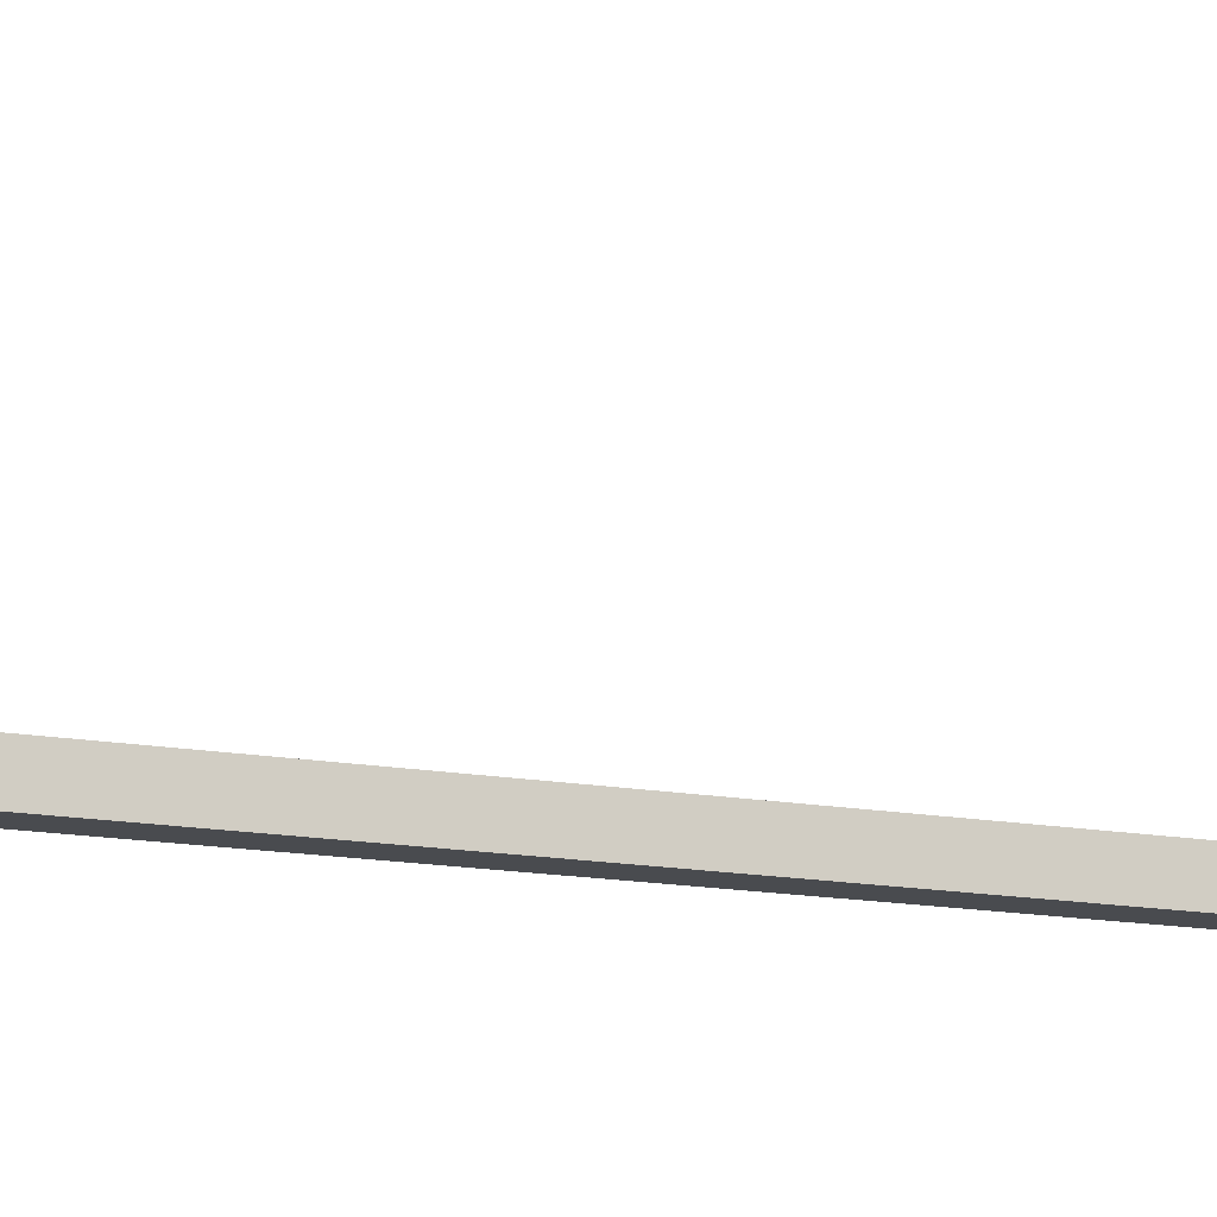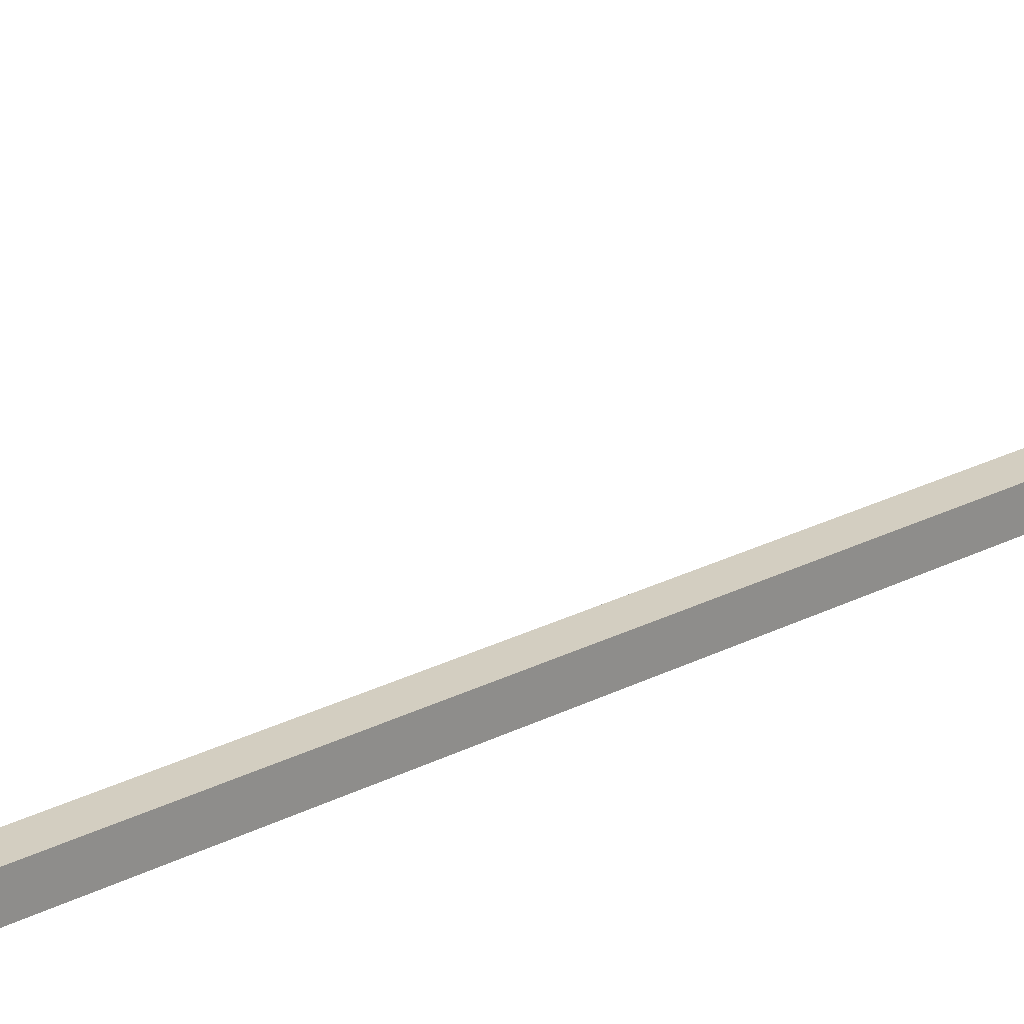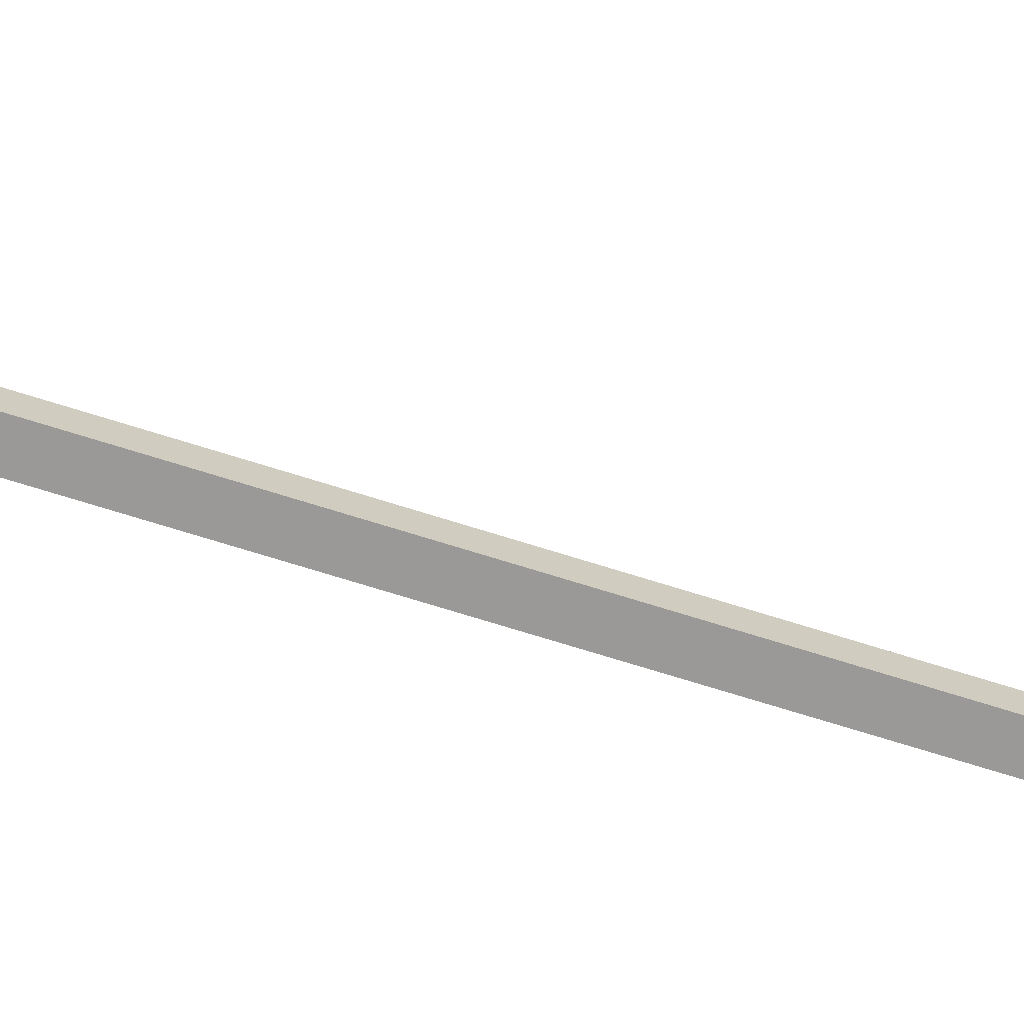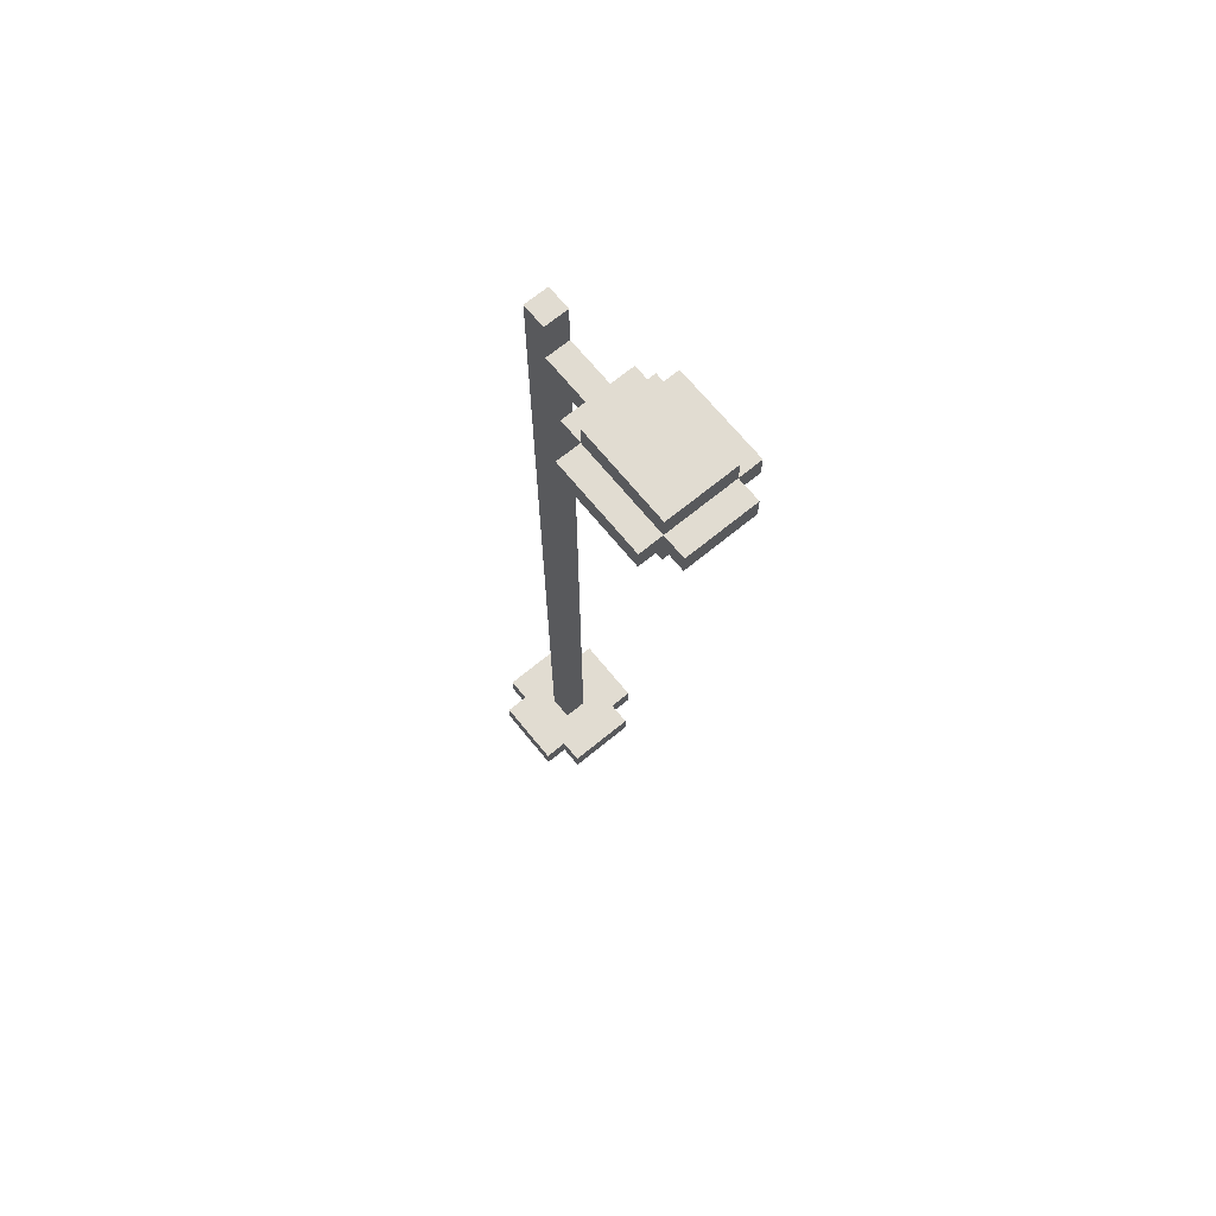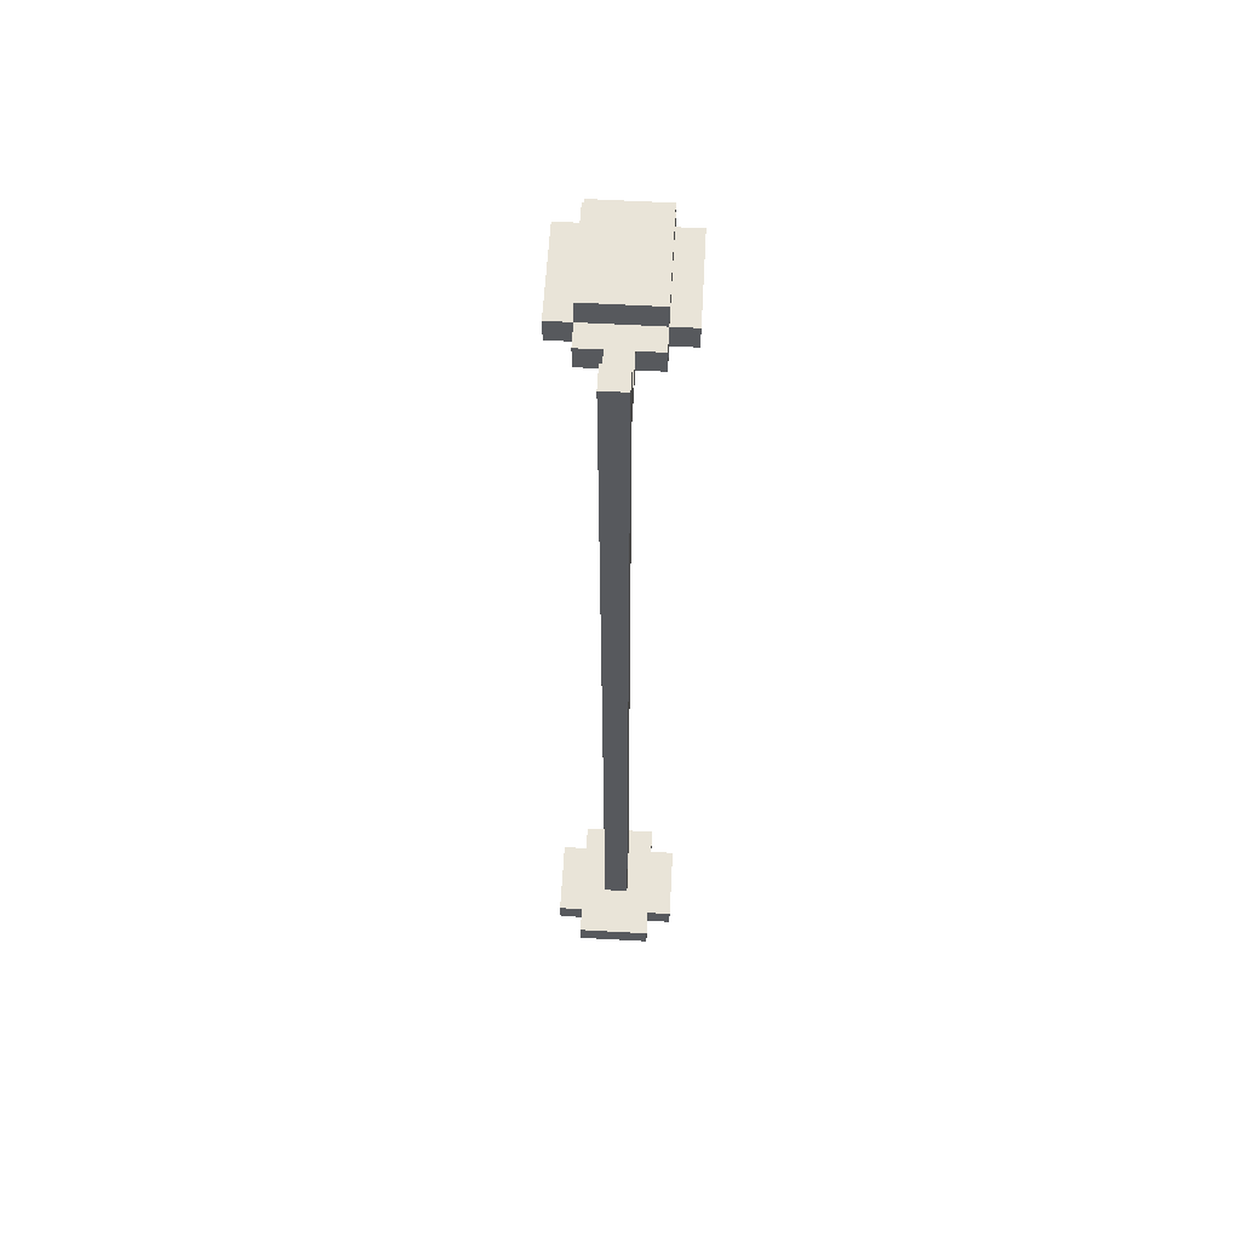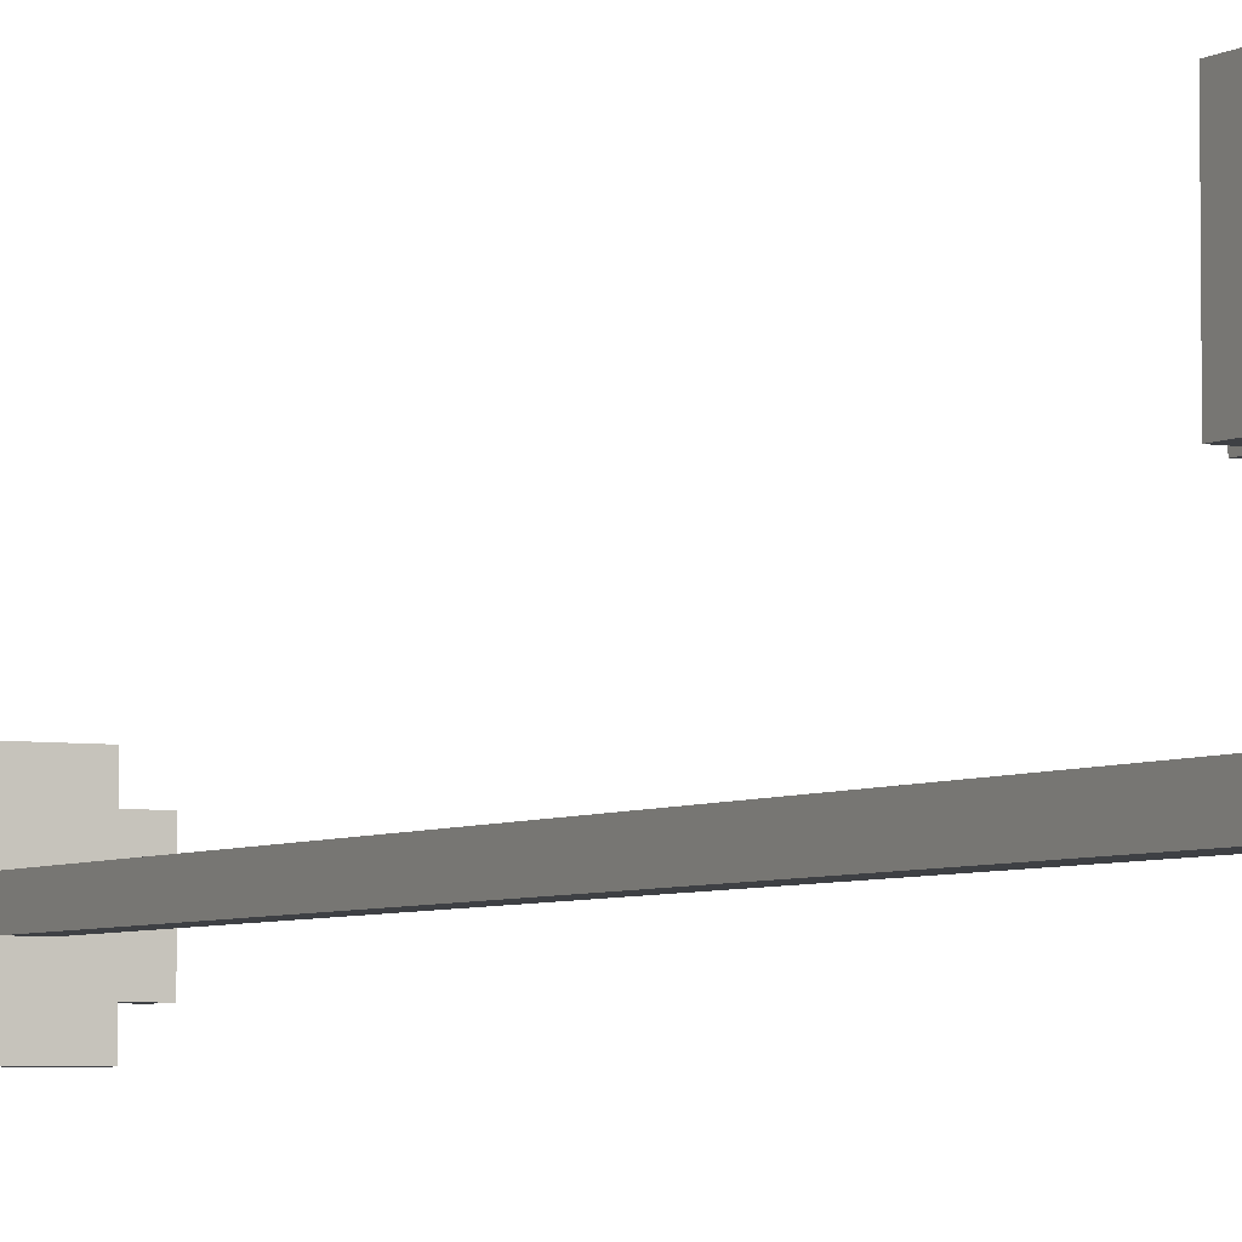
<metadata>
{"format":"obj","ext":"obj","renderer":"f3d","projection":"perspective","resolution":1024,"background":"white","views":[{"elev":-14.0,"azim":-112.6,"up":"+Z"},{"elev":24.9,"azim":50.1,"up":"+Z"},{"elev":-69.0,"azim":72.3,"up":"+Z"},{"elev":69.3,"azim":-39.3,"up":"+Y"},{"elev":60.7,"azim":-176.7,"up":"+Y"},{"elev":-4.7,"azim":151.3,"up":"+Z"}]}
</metadata>
<code>
v  -0.2511 0.1 0.1473
v  -0.2511 0 -0.1527
v  -0.2511 0 0.1473
v  -0.2511 0.1 -0.1527
v  -0.2511 3.8 0.7473
v  -0.2511 3.7 0.3473
v  -0.2511 3.7 0.7473
v  -0.2511 3.8 0.3473
v  -0.1511 0.1 0.2473
v  -0.1511 0 0.1473
v  -0.1511 0 0.2473
v  -0.1511 0.1 0.1473
v  -0.1511 0.1 -0.1527
v  -0.1511 0 -0.2527
v  -0.1511 0 -0.1527
v  -0.1511 0.1 -0.2527
v  -0.1511 3.7 0.7473
v  -0.1511 3.6 0.3473
v  -0.1511 3.6 0.7473
v  -0.1511 3.7 0.3473
v  -0.1511 3.8 0.8473
v  -0.1511 3.7 0.8473
v  -0.1511 3.8 0.7473
v  -0.1511 3.8 0.3473
v  -0.1511 3.7 0.2473
v  -0.1511 3.8 0.2473
v  -0.1511 3.9 0.7473
v  -0.1511 3.9 0.3473
v  -0.0511 3.7 0.0473
v  -0.0511 0.1 -0.0527
v  -0.0511 0.1 0.0473
v  -0.0511 3.8 0.2473
v  -0.0511 3.7 0.2473
v  -0.0511 3.8 0.0473
v  -0.0511 4 0.0473
v  -0.0511 4 -0.0527
v  0.0489 0.1 0.0473
v  0.0489 0.1 -0.0527
v  0.0489 3.7 0.0473
v  0.0489 3.7 0.2473
v  0.0489 3.8 0.2473
v  0.0489 3.8 0.0473
v  0.0489 4 0.0473
v  0.0489 4 -0.0527
v  0.1489 0 0.2473
v  0.1489 0 0.1473
v  0.1489 0.1 0.2473
v  0.1489 0.1 0.1473
v  0.1489 0 -0.1527
v  0.1489 0 -0.2527
v  0.1489 0.1 -0.1527
v  0.1489 0.1 -0.2527
v  0.1489 3.6 0.7473
v  0.1489 3.6 0.3473
v  0.1489 3.7 0.7473
v  0.1489 3.7 0.3473
v  0.1489 3.7 0.8473
v  0.1489 3.8 0.8473
v  0.1489 3.8 0.7473
v  0.1489 3.7 0.2473
v  0.1489 3.8 0.3473
v  0.1489 3.8 0.2473
v  0.1489 3.9 0.7473
v  0.1489 3.9 0.3473
v  0.2489 0 0.1473
v  0.2489 0 -0.1527
v  0.2489 0.1 0.1473
v  0.2489 0.1 -0.1527
v  0.2489 3.7 0.7473
v  0.2489 3.7 0.3473
v  0.2489 3.8 0.7473
v  0.2489 3.8 0.3473
o ilum
g ilum
f 1 2 3
f 4 2 1
f 5 6 7
f 8 6 5
f 9 10 11
f 12 10 9
f 13 14 15
f 16 14 13
f 17 18 19
f 20 18 17
f 21 17 22
f 23 17 21
f 24 25 20
f 26 25 24
f 27 24 23
f 28 24 27
f 29 30 31
f 32 29 33
f 34 30 29
f 34 29 32
f 35 30 34
f 36 30 35
f 37 38 39
f 40 39 41
f 39 38 42
f 41 39 42
f 42 38 43
f 43 38 44
f 45 46 47
f 47 46 48
f 49 50 51
f 51 50 52
f 53 54 55
f 55 54 56
f 57 55 58
f 58 55 59
f 56 60 61
f 61 60 62
f 59 61 63
f 63 61 64
f 65 66 67
f 67 66 68
f 69 70 71
f 71 70 72
f 57 21 22
f 58 21 57
f 17 5 7
f 23 5 17
f 53 17 19
f 55 17 53
f 59 27 23
f 63 27 59
f 69 59 55
f 71 59 69
f 45 9 11
f 47 9 45
f 10 1 3
f 12 1 10
f 65 48 46
f 67 48 65
f 37 29 31
f 39 29 37
f 42 35 34
f 43 35 42
f 6 8 20
f 20 8 24
f 18 20 54
f 54 20 56
f 24 28 61
f 61 28 64
f 56 61 70
f 70 61 72
f 25 26 33
f 33 26 32
f 40 41 60
f 60 41 62
f 30 36 38
f 38 36 44
f 2 4 15
f 15 4 13
f 49 51 66
f 66 51 68
f 14 16 50
f 50 16 52
f 10 45 11
f 46 45 10
f 2 10 3
f 2 65 46
f 2 46 10
f 15 65 2
f 49 65 15
f 66 65 49
f 14 49 15
f 50 49 14
f 18 53 19
f 54 53 18
f 17 57 22
f 55 57 17
f 6 17 7
f 20 17 6
f 56 69 55
f 70 69 56
f 25 56 20
f 33 56 25
f 40 56 33
f 60 56 40
f 29 40 33
f 39 40 29
f 9 47 12
f 12 47 48
f 1 12 31
f 48 67 31
f 12 48 31
f 31 67 37
f 1 31 30
f 37 67 38
f 1 30 4
f 30 38 4
f 4 38 13
f 38 67 51
f 13 38 51
f 51 67 68
f 13 51 16
f 16 51 52
f 21 58 23
f 23 58 59
f 5 23 8
f 8 23 24
f 59 71 61
f 61 71 72
f 24 61 26
f 26 61 32
f 32 61 41
f 41 61 62
f 32 41 34
f 34 41 42
f 27 63 28
f 28 63 64
f 35 43 36
f 36 43 44

</code>
